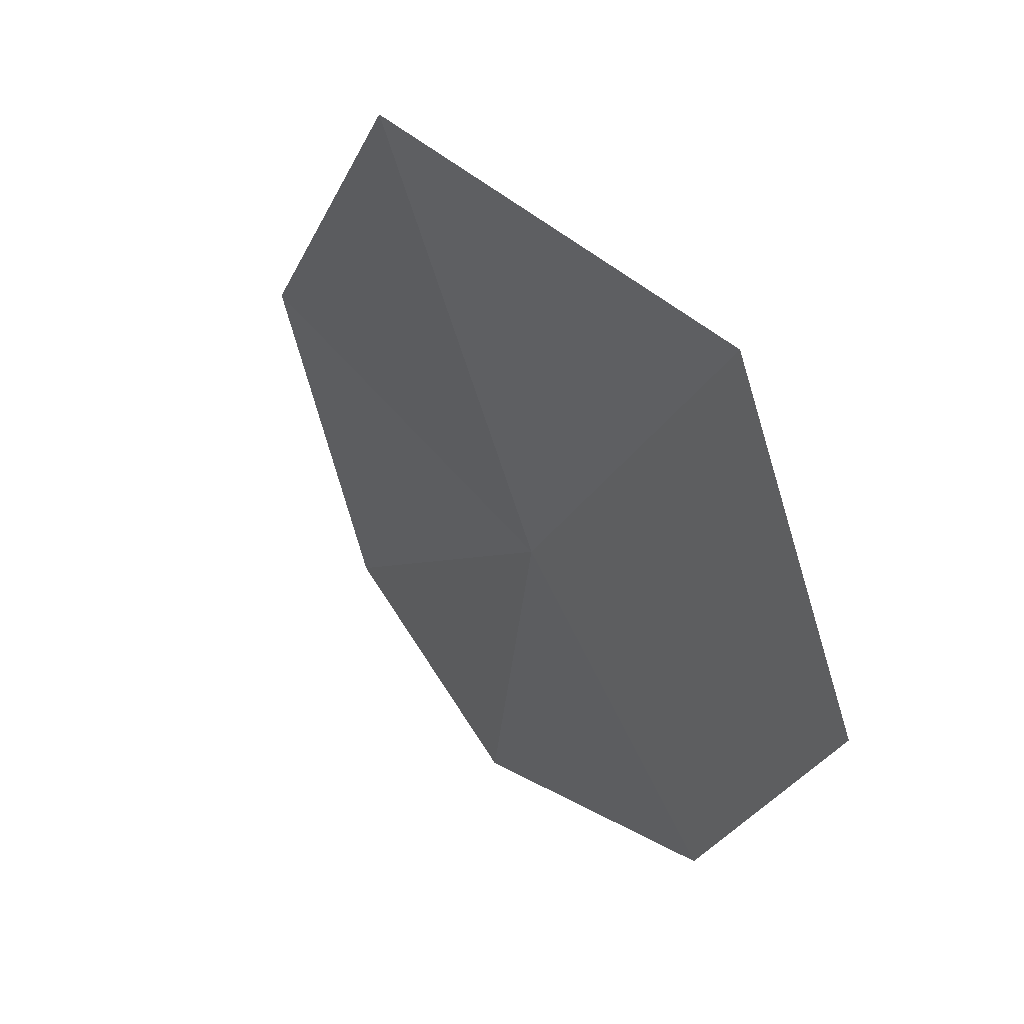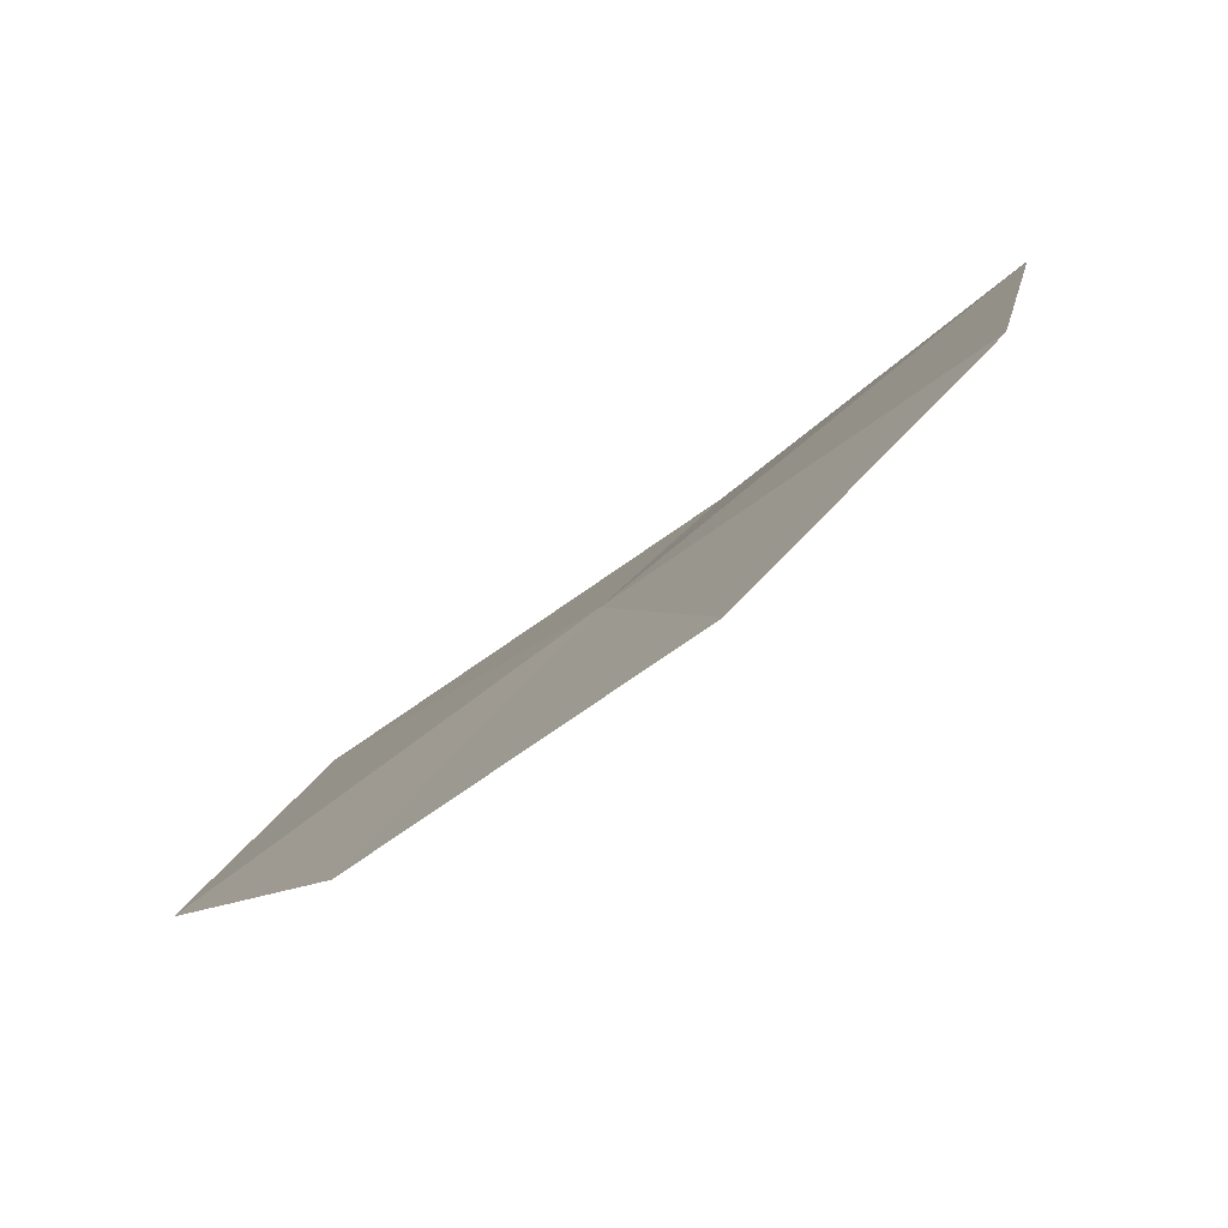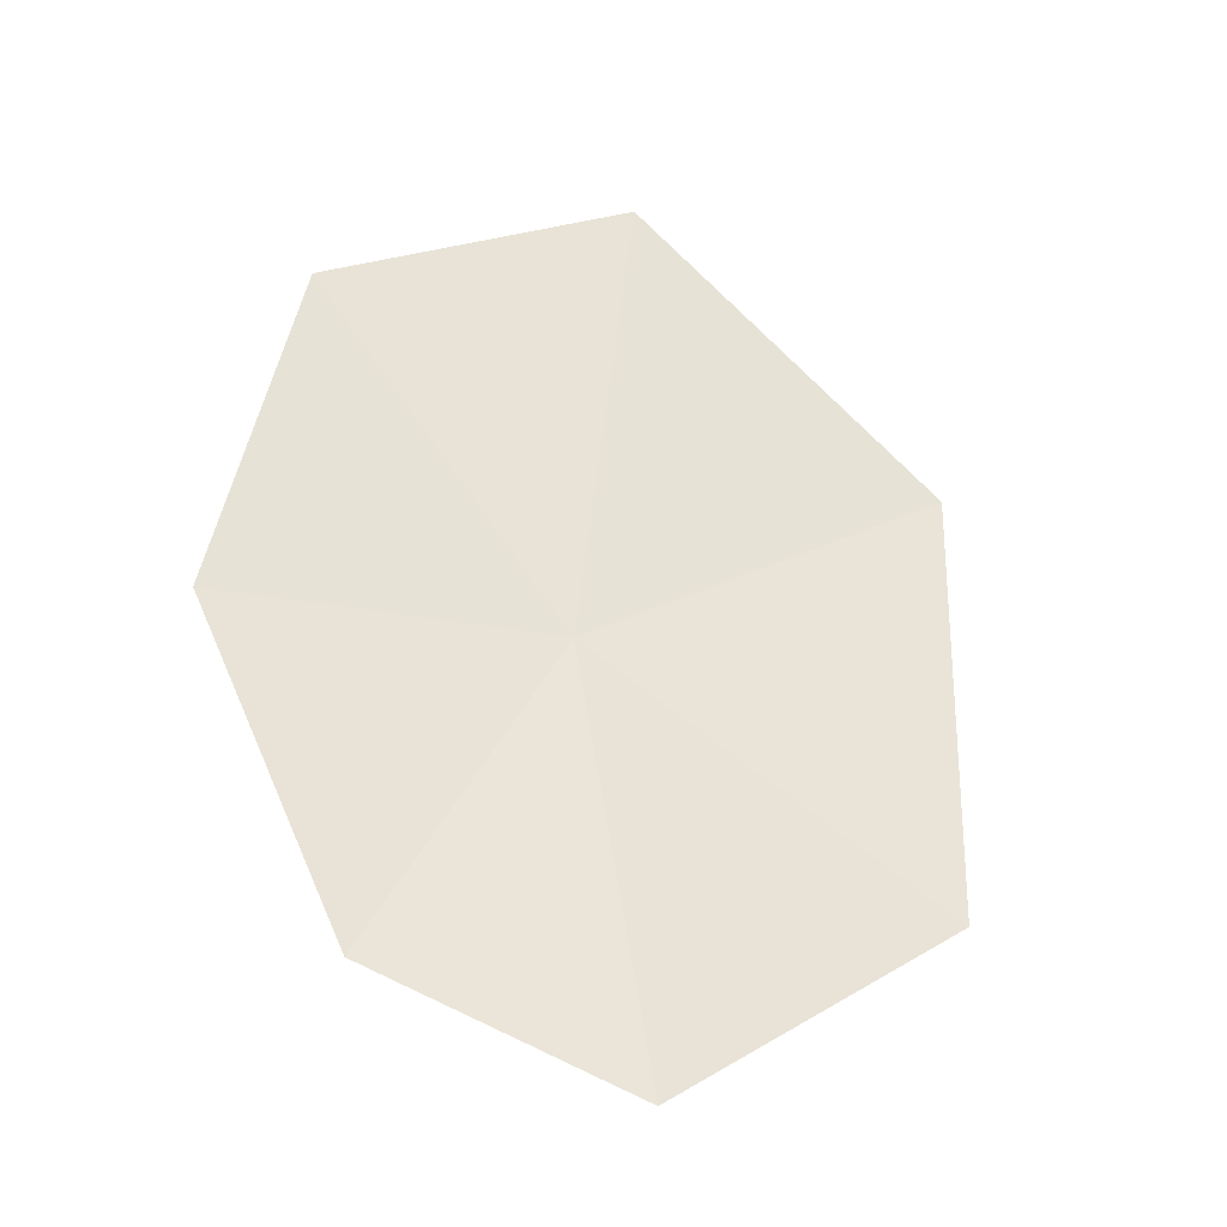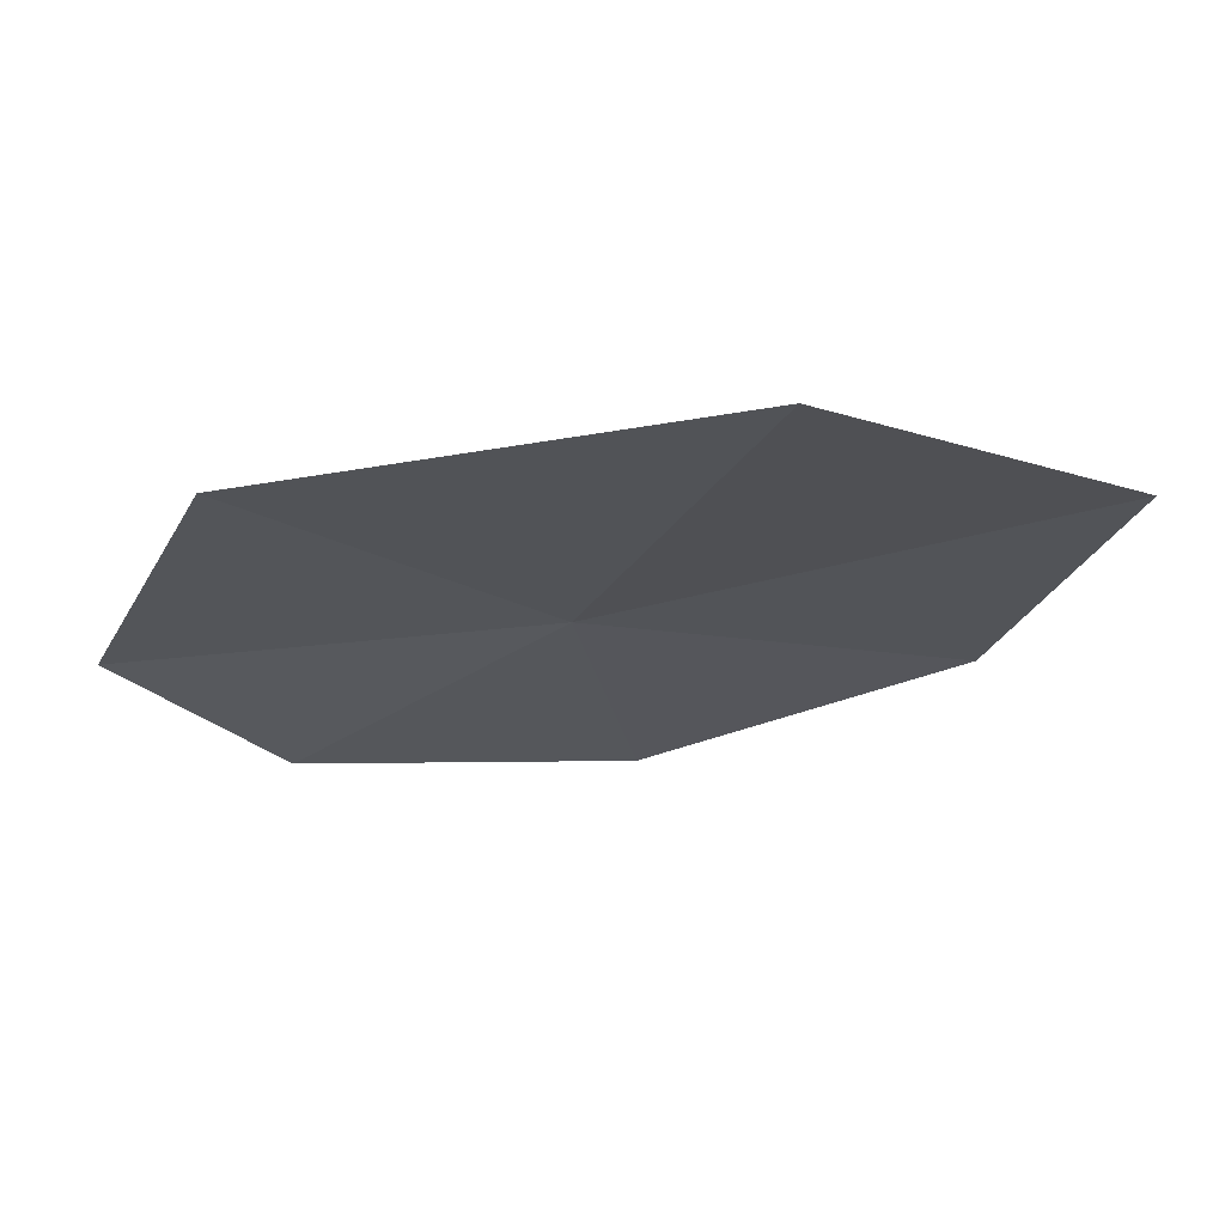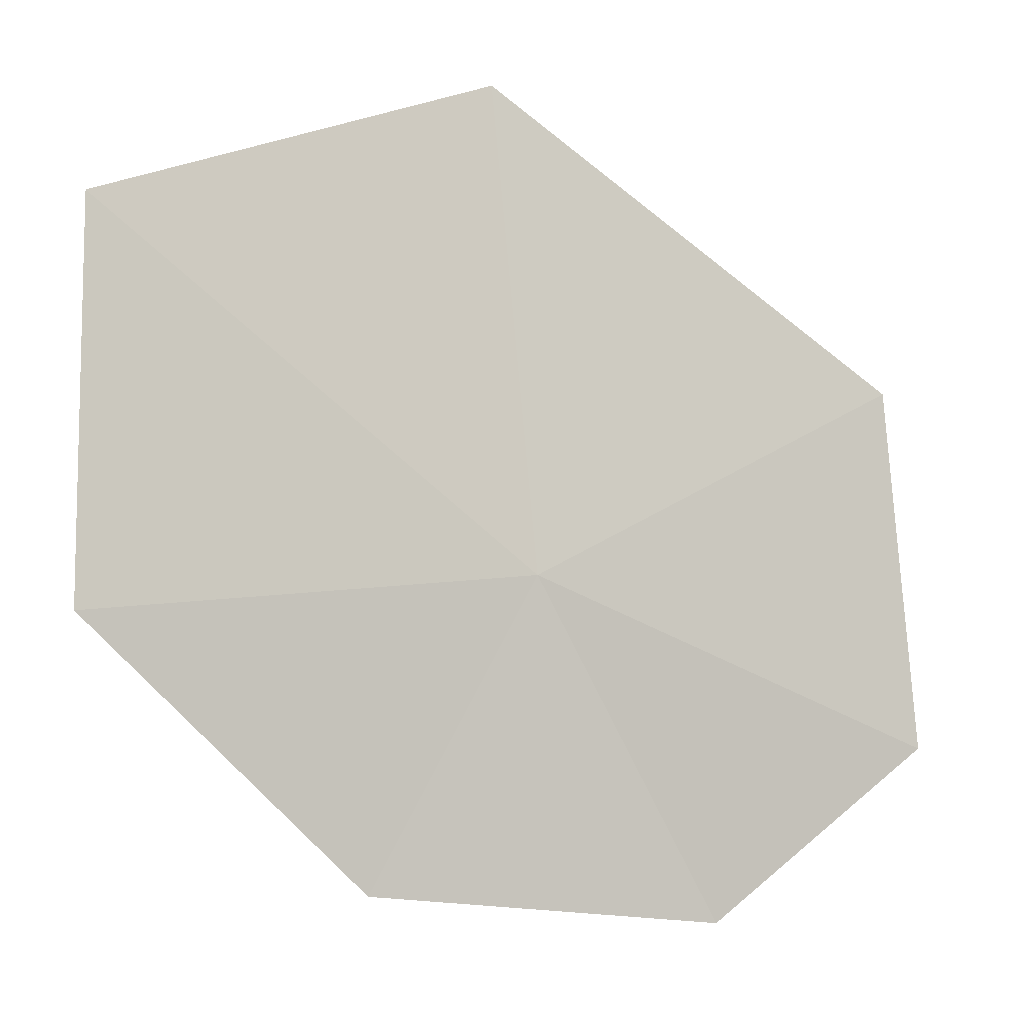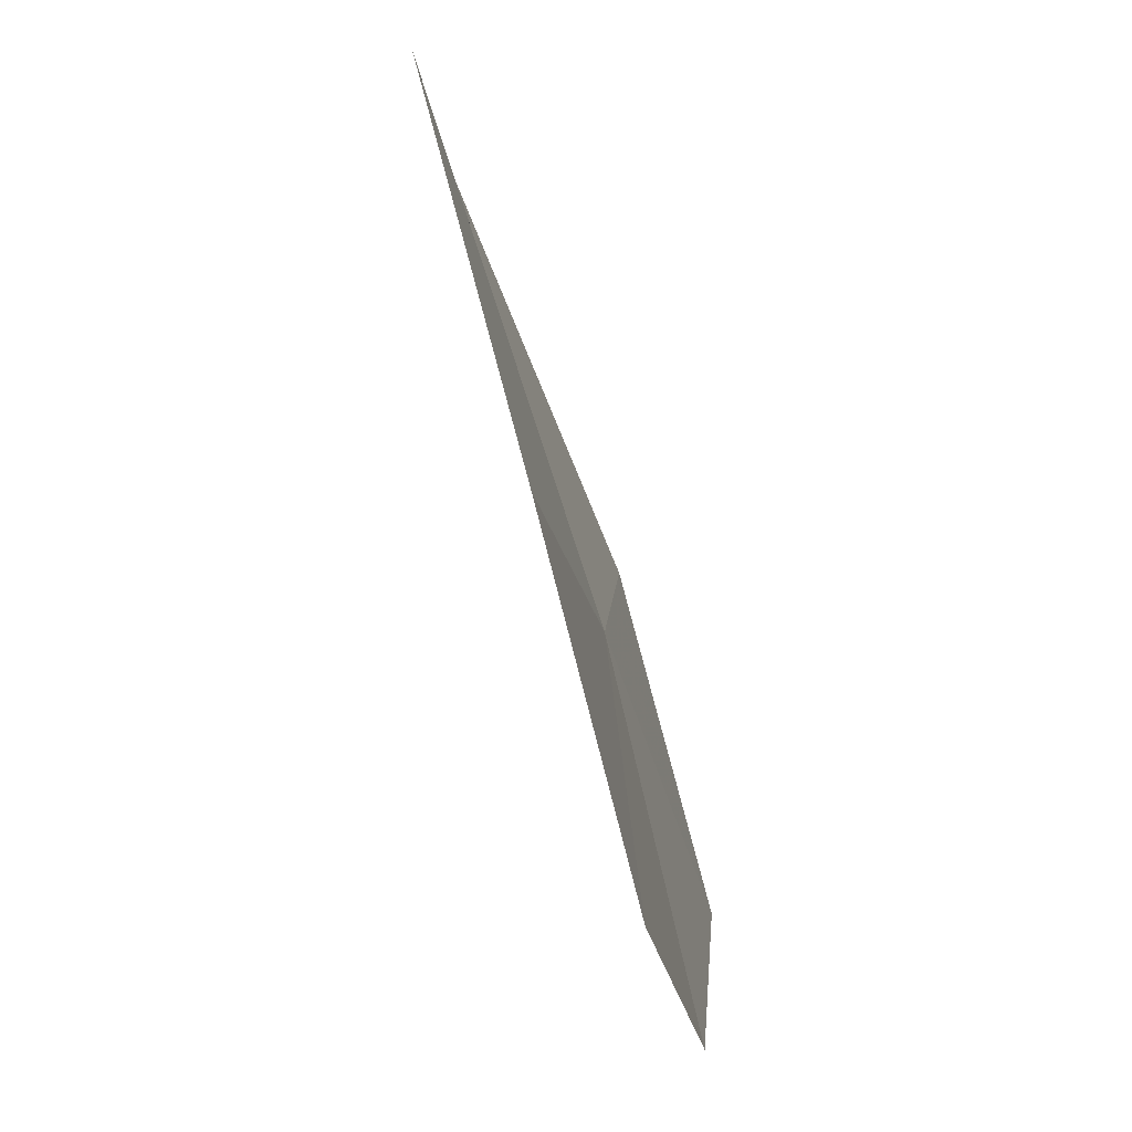
<metadata>
{"format":"obj","ext":"obj","renderer":"f3d","projection":"perspective","resolution":1024,"background":"white","views":[{"elev":25.7,"azim":-114.0,"up":"+Y"},{"elev":-64.8,"azim":50.9,"up":"+Y"},{"elev":54.1,"azim":54.4,"up":"+Z"},{"elev":-42.3,"azim":157.7,"up":"+Z"},{"elev":9.2,"azim":-13.2,"up":"+Y"},{"elev":-13.6,"azim":-70.6,"up":"+Y"}]}
</metadata>
<code>
v -11.31 -24.98 45.27
v -10.85 -25.92 45.36
v -11.81 -25.72 45.52
v -12.5 -24.97 45.52
v -12.43 -23.99 45.24
v -11.34 -23.73 44.86
v -10.25 -24.57 44.96
v -10.22 -25.52 45.2
f 1 3 2
f 1 4 3
f 1 7 6
f 1 8 7
f 1 6 5
f 1 2 8
f 1 5 4

</code>
